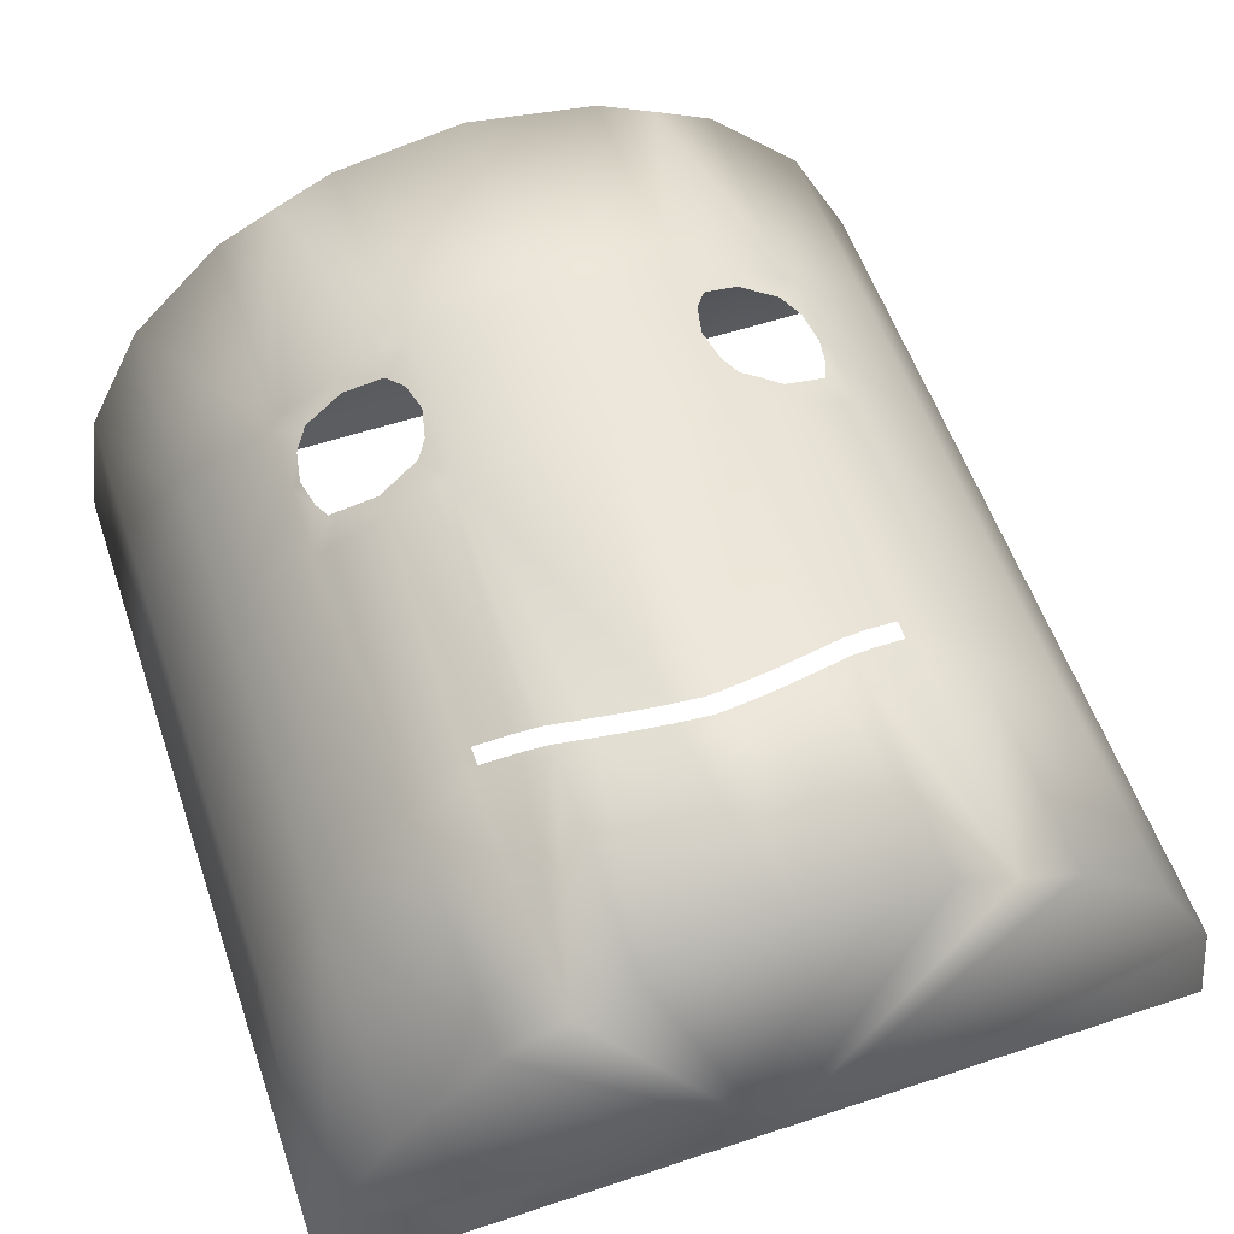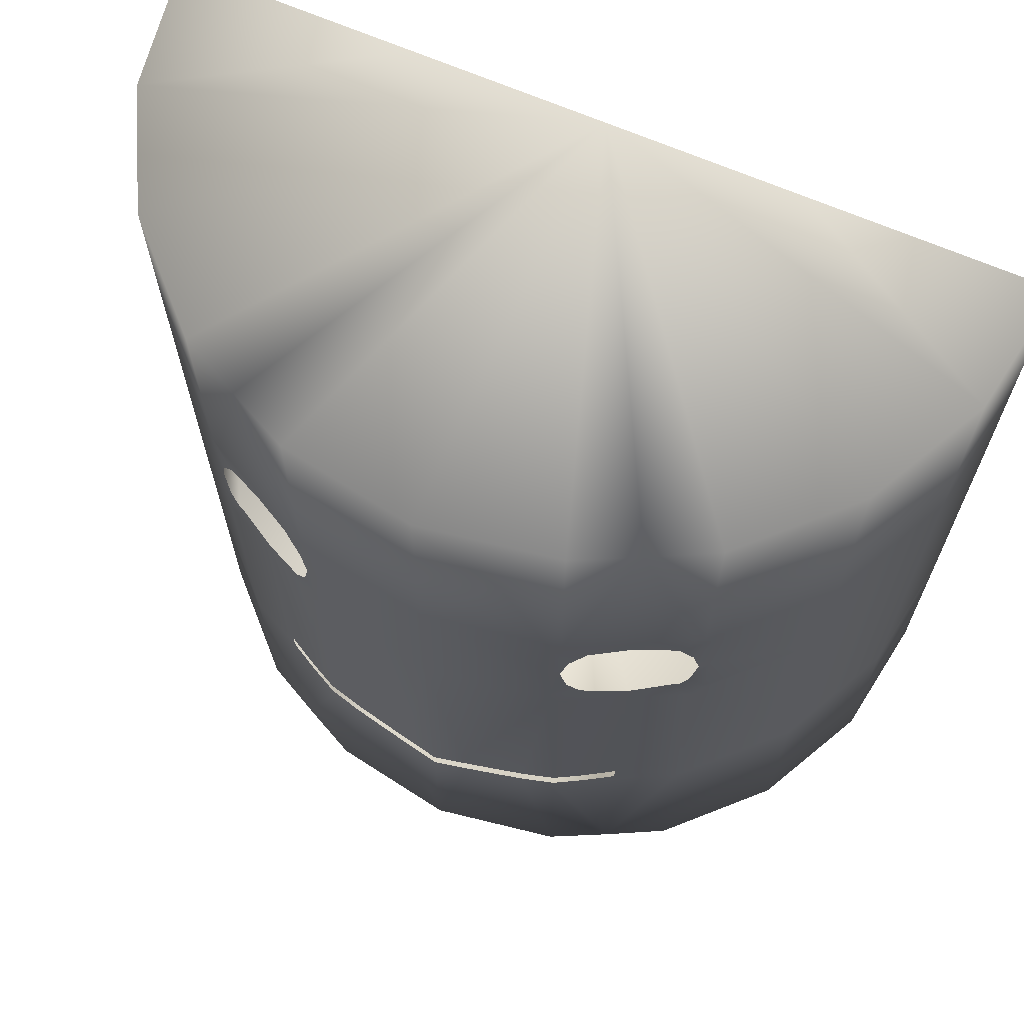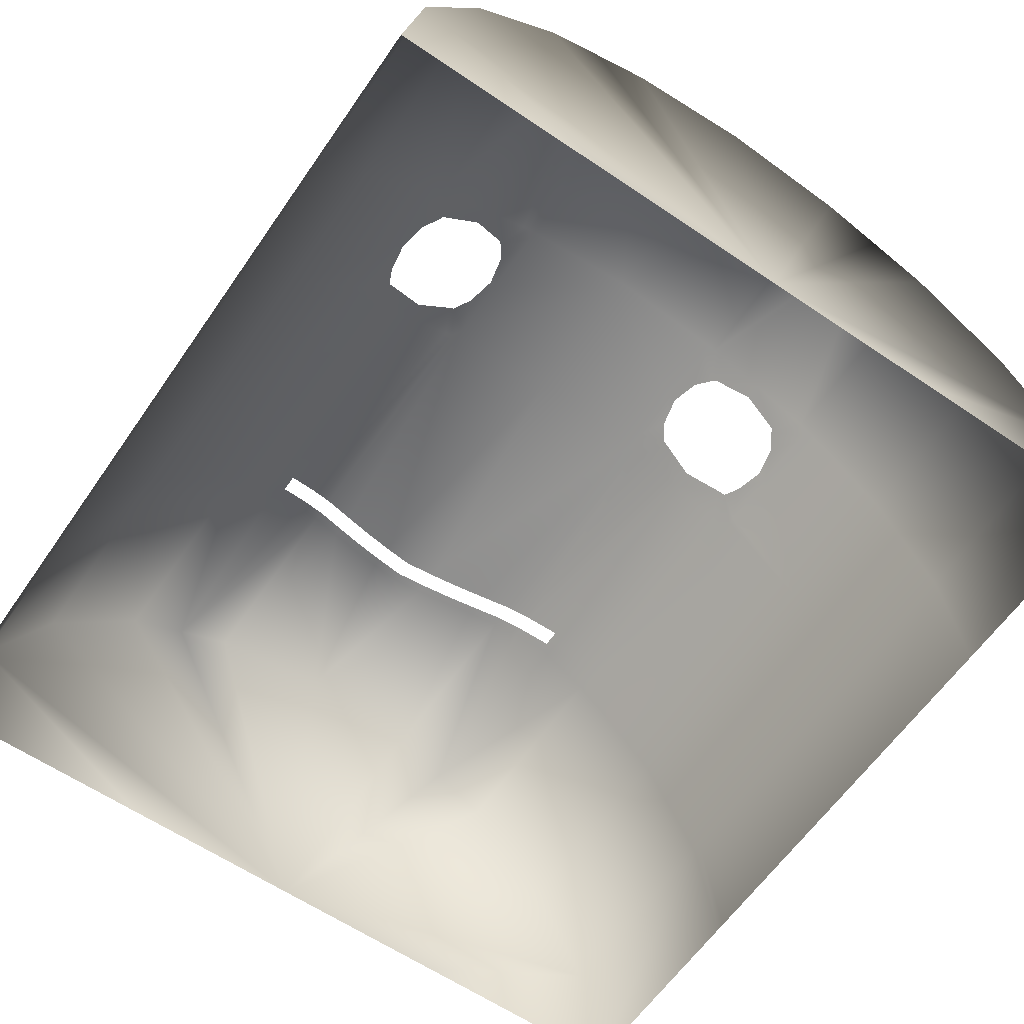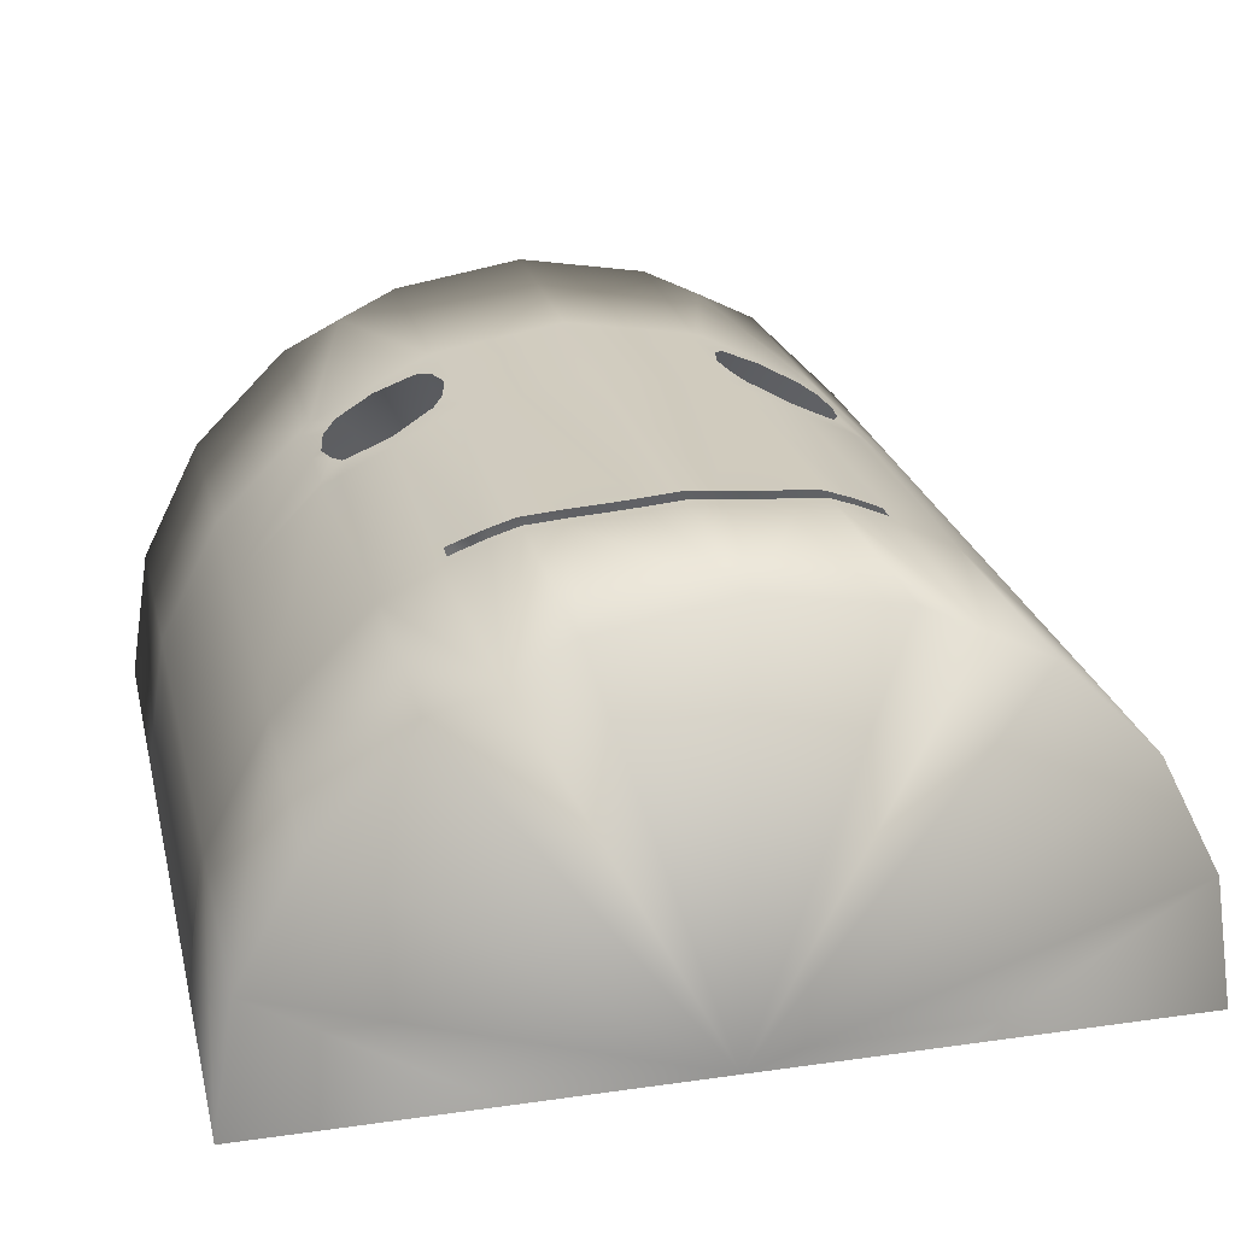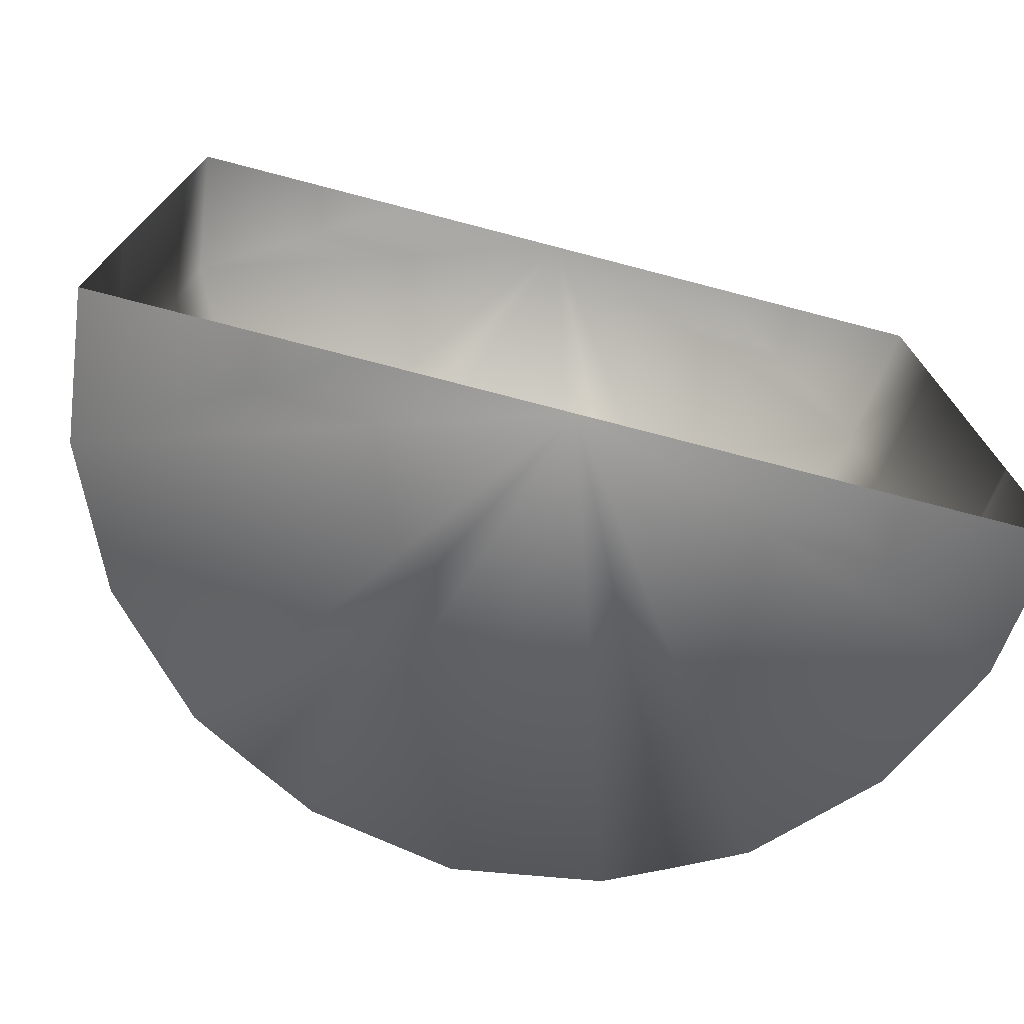
<metadata>
{"format":"obj","ext":"obj","renderer":"f3d","projection":"perspective","resolution":1024,"background":"white","views":[{"elev":57.0,"azim":-19.0,"up":"+Z"},{"elev":67.4,"azim":23.4,"up":"+Y"},{"elev":-61.6,"azim":145.4,"up":"+Z"},{"elev":24.3,"azim":-13.2,"up":"+Z"},{"elev":-74.7,"azim":165.4,"up":"+Y"}]}
</metadata>
<code>
v 0 0.00742 0.593
v -0.183 0.00742 0.5623
v -0.3486 0.00742 0.4798
v -0.4798 0.00742 0.3486
v -0.564 0.00742 0.1833
v -0.593 0.00742 0
v 0 1.236 0.593
v -0.183 1.236 0.5623
v -0.3486 1.236 0.4798
v -0.4798 1.236 0.3486
v -0.564 1.236 0.1833
v -0.593 1.236 0
v 0 0.00742 -0
v 0 1.236 -0
v 0 0.305 0.593
v -0.183 0.3455 0.5623
v -0.3486 0.3657 0.4798
v -0.4798 0.3657 0.3486
v -0.564 0.3657 0.1833
v -0.593 0.3657 0
v 0 0.279 0.593
v -0.183 0.3194 0.5623
v -0.3486 0.3397 0.4798
v -0.4798 0.3397 0.3486
v -0.564 0.3397 0.1833
v -0.593 0.3397 0
v 0 0.3168 0.593
v -0.183 0.3573 0.5623
v -0.3486 0.3775 0.4798
v -0.4798 0.3775 0.3486
v -0.564 0.3775 0.1833
v -0.593 0.3775 0
v 0 0.265 0.593
v -0.183 0.3054 0.5623
v -0.3486 0.3257 0.4798
v -0.4798 0.3257 0.3486
v -0.564 0.3257 0.1833
v -0.593 0.3257 0
v 0 0.9237 0.593
v -0.2091 0.8934 0.5509
v -0.3227 0.8934 0.4929
v -0.4798 0.9237 0.3486
v -0.564 0.9237 0.1833
v -0.593 0.9237 0
v -0 0.7298 0.593
v -0.2091 0.7601 0.5509
v -0.3283 0.7601 0.4894
v -0.4798 0.7298 0.3486
v -0.564 0.7298 0.1833
v -0.593 0.7298 0
v 0 0.7156 0.593
v -0.183 0.7156 0.5623
v -0.3486 0.7156 0.4798
v -0.4798 0.7156 0.3486
v -0.564 0.7156 0.1833
v -0.593 0.7156 0
v 0 0.9355 0.593
v -0.183 0.9355 0.5623
v -0.3486 0.9355 0.4798
v -0.4798 0.9355 0.3486
v -0.564 0.9355 0.1833
v -0.593 0.9355 0
v -0.593 0.00742 -0
v -0.593 1.236 -0
v -0.593 0.3657 -0
v -0.593 0.3397 -0
v -0.593 0.3775 -0
v -0.593 0.3208 -0
v -0.593 0.9237 -0
v -0.593 0.7298 -0
v -0.593 0.7156 -0
v -0.593 0.9355 -0
v -0.2648 0.00742 0.5225
v -0.2648 1.236 0.5225
v -0.2648 0.00742 0
v -0.2648 1.236 0
v -0.2648 0.3686 0.5225
v -0.2648 0.3426 0.5225
v -0.2648 0.3804 0.5225
v -0.2648 0.3286 0.5225
v -0.2652 0.9123 0.5224
v -0.2652 0.7443 0.5224
v -0.2648 0.7156 0.5225
v -0.2648 0.9355 0.5225
v -0.2648 0.00742 -0
v -0.2648 1.236 -0
v -0.2763 0.3286 0.5161
v -0.2763 0.3686 0.5161
v -0.2763 0.3804 0.5161
v -0.2763 0.3426 0.5161
v -0.2559 0.3661 0.5277
v -0.2559 0.3779 0.5277
v -0.2559 0.3261 0.5277
v -0.2559 0.3401 0.5277
v -0.2763 0.3556 0.5161
v -0.2648 0.3556 0.5225
v -0.09163 0.3225 0.5785
v -0.09163 0.3343 0.5785
v -0.09163 0.2825 0.5785
v -0.09163 0.2965 0.5785
v -0.2196 0.3563 0.5458
v -0.2196 0.3681 0.5458
v -0.2196 0.3162 0.5458
v -0.2196 0.3302 0.5458
v -0.1374 0.3451 0.5713
v -0.1374 0.3333 0.5713
v -0.1374 0.2933 0.5713
v -0.1374 0.3073 0.5713
v -0.04582 0.3131 0.5858
v -0.04582 0.3249 0.5858
v -0.04582 0.273 0.5858
v -0.04582 0.2871 0.5858
v -0.1732 0.9237 0.5651
v -0.1732 0.9355 0.5651
v -0.1732 0.7298 0.5651
v -0.1732 0.7156 0.5651
v -0.3593 0.9237 0.47
v -0.3593 0.9355 0.47
v -0.3593 0.7298 0.47
v -0.3593 0.7156 0.47
v -0.3593 0.8267 0.47
v -0.347 0.8267 0.4796
v -0.1732 0.8267 0.5651
v -0.1831 0.8267 0.5619
v -0.3377 0.9355 0.4856
v -0.3201 0.8985 0.4944
v -0.3377 0.7156 0.4856
v -0.3174 0.7581 0.4944
v -0.1942 0.9355 0.5585
v -0.2146 0.8985 0.5471
v -0.2173 0.7581 0.5471
v -0.1942 0.7156 0.5585
v -0.3391 0.7839 0.4854
v -0.3593 0.7406 0.47
v -0.3593 0.9125 0.47
v -0.3391 0.8692 0.4854
v -0.1732 0.7406 0.5651
v -0.1927 0.7839 0.5584
v -0.1927 0.8692 0.5584
v -0.1732 0.9125 0.5651
v 0.183 0.00742 0.5623
v 0.3486 0.00742 0.4798
v 0.4798 0.00742 0.3486
v 0.564 0.00742 0.1833
v 0.593 0.00742 0
v 0.183 1.236 0.5623
v 0.3486 1.236 0.4798
v 0.4798 1.236 0.3486
v 0.564 1.236 0.1833
v 0.593 1.236 0
v 0.183 0.3455 0.5623
v 0.3486 0.3657 0.4798
v 0.4798 0.3657 0.3486
v 0.564 0.3657 0.1833
v 0.593 0.3657 0
v 0.183 0.3194 0.5623
v 0.3486 0.3397 0.4798
v 0.4798 0.3397 0.3486
v 0.564 0.3397 0.1833
v 0.593 0.3397 0
v 0.183 0.3573 0.5623
v 0.3486 0.3775 0.4798
v 0.4798 0.3775 0.3486
v 0.564 0.3775 0.1833
v 0.593 0.3775 0
v 0.183 0.3054 0.5623
v 0.3486 0.3257 0.4798
v 0.4798 0.3257 0.3486
v 0.564 0.3257 0.1833
v 0.593 0.3257 0
v 0.2091 0.8934 0.5509
v 0.3227 0.8934 0.4929
v 0.4798 0.9237 0.3486
v 0.564 0.9237 0.1833
v 0.593 0.9237 0
v 0.2091 0.7601 0.5509
v 0.3283 0.7601 0.4894
v 0.4798 0.7298 0.3486
v 0.564 0.7298 0.1833
v 0.593 0.7298 0
v 0.183 0.7156 0.5623
v 0.3486 0.7156 0.4798
v 0.4798 0.7156 0.3486
v 0.564 0.7156 0.1833
v 0.593 0.7156 0
v 0.183 0.9355 0.5623
v 0.3486 0.9355 0.4798
v 0.4798 0.9355 0.3486
v 0.564 0.9355 0.1833
v 0.593 0.9355 0
v 0.593 0.00742 -0
v 0.593 1.236 -0
v 0.593 0.3657 -0
v 0.593 0.3397 -0
v 0.593 0.3775 -0
v 0.593 0.3208 -0
v 0.593 0.9237 -0
v 0.593 0.7298 -0
v 0.593 0.7156 -0
v 0.593 0.9355 -0
v 0.2648 0.00742 0.5225
v 0.2648 1.236 0.5225
v 0.2648 0.00742 0
v 0.2648 1.236 0
v 0.2648 0.3686 0.5225
v 0.2648 0.3426 0.5225
v 0.2648 0.3804 0.5225
v 0.2648 0.3286 0.5225
v 0.2652 0.9123 0.5224
v 0.2652 0.7443 0.5224
v 0.2648 0.7156 0.5225
v 0.2648 0.9355 0.5225
v 0.2648 0.00742 -0
v 0.2648 1.236 -0
v 0.2763 0.3286 0.5161
v 0.2763 0.3686 0.5161
v 0.2763 0.3804 0.5161
v 0.2763 0.3426 0.5161
v 0.2559 0.3661 0.5277
v 0.2559 0.3779 0.5277
v 0.2559 0.3261 0.5277
v 0.2559 0.3401 0.5277
v 0.2763 0.3556 0.5161
v 0.2648 0.3556 0.5225
v 0.09163 0.3225 0.5785
v 0.09163 0.3343 0.5785
v 0.09163 0.2825 0.5785
v 0.09163 0.2965 0.5785
v 0.2196 0.3563 0.5458
v 0.2196 0.3681 0.5458
v 0.2196 0.3162 0.5458
v 0.2196 0.3302 0.5458
v 0.1374 0.3451 0.5713
v 0.1374 0.3333 0.5713
v 0.1374 0.2933 0.5713
v 0.1374 0.3073 0.5713
v 0.04582 0.3131 0.5858
v 0.04582 0.3249 0.5858
v 0.04582 0.273 0.5858
v 0.04582 0.2871 0.5858
v 0.1732 0.9237 0.5651
v 0.1732 0.9355 0.5651
v 0.1732 0.7298 0.5651
v 0.1732 0.7156 0.5651
v 0.3593 0.9237 0.47
v 0.3593 0.9355 0.47
v 0.3593 0.7298 0.47
v 0.3593 0.7156 0.47
v 0.3593 0.8267 0.47
v 0.347 0.8267 0.4796
v 0.1732 0.8267 0.5651
v 0.1831 0.8267 0.5619
v 0.3377 0.9355 0.4856
v 0.3201 0.8985 0.4944
v 0.3377 0.7156 0.4856
v 0.3174 0.7581 0.4944
v 0.1942 0.9355 0.5585
v 0.2146 0.8985 0.5471
v 0.2173 0.7581 0.5471
v 0.1942 0.7156 0.5585
v 0.3391 0.7839 0.4854
v 0.3593 0.7406 0.47
v 0.3593 0.9125 0.47
v 0.3391 0.8692 0.4854
v 0.1732 0.7406 0.5651
v 0.1927 0.7839 0.5584
v 0.1927 0.8692 0.5584
v 0.1732 0.9125 0.5651
f 4 36 5
f 5 36 37
f 5 37 6
f 6 37 38
f 38 68 6
f 6 68 63
f 13 4 5
f 13 5 75
f 75 5 6
f 7 14 8
f 9 74 14
f 74 8 14
f 9 14 10
f 10 14 11
f 14 76 11
f 11 76 12
f 12 76 64
f 64 76 86
f 19 31 20
f 20 31 32
f 20 32 65
f 65 32 67
f 24 18 25
f 25 18 19
f 25 19 26
f 26 19 20
f 26 20 66
f 66 20 65
f 31 55 32
f 32 55 56
f 32 56 67
f 67 56 71
f 36 24 37
f 37 24 25
f 37 25 38
f 38 25 26
f 26 66 38
f 38 66 68
f 43 61 44
f 44 61 62
f 44 62 69
f 69 62 72
f 49 43 50
f 50 43 44
f 50 44 70
f 70 44 69
f 55 49 56
f 56 49 50
f 56 50 71
f 71 50 70
f 61 11 62
f 62 11 12
f 62 12 72
f 72 12 64
f 13 75 85
f 76 14 86
f 75 6 85
f 85 6 63
f 35 36 3
f 3 36 4
f 3 13 73
f 13 2 73
f 13 3 4
f 80 87 73
f 3 73 35
f 87 35 73
f 18 24 17
f 17 24 23
f 24 36 23
f 23 36 35
f 23 90 17
f 90 95 17
f 17 95 88
f 35 87 23
f 23 87 90
f 78 90 80
f 80 90 87
f 95 90 96
f 96 90 78
f 96 77 95
f 95 77 88
f 91 92 77
f 77 92 79
f 89 88 79
f 79 88 77
f 92 91 102
f 102 91 101
f 93 94 80
f 80 94 78
f 94 93 104
f 104 93 103
f 2 13 1
f 22 34 108
f 108 34 107
f 34 22 103
f 103 22 104
f 80 73 93
f 93 73 103
f 103 73 34
f 73 2 34
f 98 97 110
f 110 97 109
f 28 16 105
f 105 16 106
f 102 101 28
f 28 101 16
f 97 98 106
f 106 98 105
f 15 27 109
f 109 27 110
f 100 99 112
f 112 99 111
f 34 2 107
f 2 1 107
f 107 1 99
f 99 1 111
f 33 111 1
f 99 100 107
f 107 100 108
f 33 21 111
f 111 21 112
f 58 114 8
f 7 8 57
f 8 114 57
f 8 74 58
f 58 74 129
f 74 84 129
f 27 51 110
f 51 116 110
f 110 116 98
f 98 116 105
f 52 28 116
f 105 116 28
f 28 52 102
f 52 132 102
f 132 83 102
f 79 92 83
f 92 102 83
f 30 31 18
f 18 31 19
f 54 55 30
f 30 55 31
f 59 9 118
f 9 10 118
f 10 60 118
f 10 11 60
f 60 11 61
f 9 59 74
f 59 125 74
f 125 84 74
f 53 120 29
f 29 120 30
f 54 30 120
f 18 17 30
f 30 17 29
f 17 88 29
f 29 88 89
f 53 29 127
f 79 83 89
f 29 89 127
f 83 127 89
f 60 42 118
f 118 42 117
f 61 43 60
f 60 43 42
f 42 48 117
f 117 48 135
f 135 48 121
f 119 134 48
f 48 134 121
f 43 49 42
f 42 49 48
f 48 54 119
f 119 54 120
f 49 55 48
f 48 55 54
f 59 41 125
f 125 41 126
f 127 83 128
f 128 83 82
f 41 59 117
f 117 59 118
f 122 121 133
f 133 121 134
f 47 119 53
f 53 119 120
f 135 121 136
f 136 121 122
f 40 113 58
f 58 113 114
f 137 123 138
f 138 123 124
f 46 52 115
f 115 52 116
f 39 57 113
f 113 57 114
f 45 39 115
f 115 39 137
f 137 39 123
f 113 140 39
f 39 140 123
f 51 45 116
f 116 45 115
f 124 123 139
f 139 123 140
f 125 126 84
f 84 126 81
f 128 47 127
f 127 47 53
f 130 40 129
f 129 40 58
f 129 84 130
f 130 84 81
f 131 132 46
f 46 132 52
f 82 83 131
f 131 83 132
f 133 134 47
f 47 134 119
f 136 41 135
f 135 41 117
f 138 46 137
f 137 46 115
f 139 140 40
f 40 140 113
f 143 144 168
f 168 144 169
f 144 145 169
f 169 145 170
f 191 196 145
f 145 196 170
f 13 144 143
f 145 144 203
f 203 144 13
f 7 146 14
f 147 14 202
f 14 146 202
f 147 148 14
f 148 149 14
f 150 204 149
f 149 204 14
f 150 192 204
f 204 192 214
f 154 155 164
f 164 155 165
f 155 193 165
f 165 193 195
f 158 159 153
f 153 159 154
f 159 160 154
f 154 160 155
f 160 194 155
f 155 194 193
f 164 165 184
f 184 165 185
f 165 195 185
f 185 195 199
f 168 169 158
f 158 169 159
f 169 170 159
f 159 170 160
f 196 194 170
f 170 194 160
f 174 175 189
f 189 175 190
f 175 197 190
f 190 197 200
f 179 180 174
f 174 180 175
f 180 198 175
f 175 198 197
f 184 185 179
f 179 185 180
f 185 199 180
f 180 199 198
f 189 190 149
f 149 190 150
f 190 200 150
f 150 200 192
f 13 213 203
f 204 214 14
f 203 213 145
f 145 213 191
f 167 142 168
f 168 142 143
f 142 201 13
f 13 201 141
f 13 143 142
f 208 201 215
f 142 167 201
f 201 167 215
f 153 152 158
f 158 152 157
f 158 157 168
f 168 157 167
f 216 223 152
f 152 223 157
f 223 218 157
f 218 215 157
f 157 215 167
f 206 208 218
f 218 208 215
f 223 224 218
f 218 224 206
f 224 223 205
f 205 223 216
f 207 220 205
f 205 220 219
f 217 207 216
f 216 207 205
f 229 219 230
f 230 219 220
f 206 222 208
f 208 222 221
f 231 221 232
f 232 221 222
f 141 1 13
f 235 166 236
f 236 166 156
f 166 231 156
f 156 231 232
f 208 221 201
f 221 231 201
f 231 166 201
f 201 166 141
f 237 225 238
f 238 225 226
f 161 233 151
f 151 233 234
f 151 229 161
f 161 229 230
f 225 234 226
f 226 234 233
f 238 27 237
f 237 27 15
f 239 227 240
f 240 227 228
f 166 235 141
f 141 235 1
f 235 227 1
f 227 239 1
f 33 1 239
f 227 235 228
f 228 235 236
f 240 21 239
f 239 21 33
f 186 146 242
f 7 57 146
f 57 242 146
f 146 186 202
f 186 257 202
f 257 212 202
f 27 238 51
f 51 238 244
f 238 226 244
f 226 233 244
f 181 244 161
f 233 161 244
f 161 230 181
f 181 230 260
f 260 230 211
f 207 211 220
f 220 211 230
f 163 153 164
f 164 153 154
f 183 163 184
f 184 163 164
f 187 246 147
f 147 246 148
f 246 188 148
f 148 188 149
f 149 188 189
f 147 202 187
f 187 202 253
f 202 212 253
f 182 162 248
f 162 163 248
f 183 248 163
f 153 163 152
f 152 163 162
f 152 162 216
f 216 162 217
f 207 217 211
f 182 255 162
f 162 255 217
f 211 217 255
f 188 246 173
f 173 246 245
f 189 188 174
f 174 188 173
f 173 245 178
f 245 263 178
f 263 249 178
f 247 178 262
f 249 262 178
f 174 173 179
f 179 173 178
f 178 247 183
f 183 247 248
f 179 178 184
f 184 178 183
f 254 172 253
f 253 172 187
f 255 256 211
f 211 256 210
f 172 245 187
f 187 245 246
f 262 249 261
f 261 249 250
f 248 247 182
f 182 247 177
f 263 264 249
f 249 264 250
f 242 241 186
f 186 241 171
f 265 266 251
f 251 266 252
f 176 243 181
f 181 243 244
f 39 241 57
f 57 241 242
f 45 243 39
f 243 265 39
f 265 251 39
f 241 39 268
f 251 268 39
f 51 244 45
f 45 244 243
f 268 251 267
f 267 251 252
f 253 212 254
f 254 212 209
f 182 177 255
f 255 177 256
f 186 171 257
f 257 171 258
f 257 258 212
f 212 258 209
f 259 176 260
f 260 176 181
f 260 211 259
f 259 211 210
f 261 177 262
f 262 177 247
f 245 172 263
f 263 172 264
f 243 176 265
f 265 176 266
f 267 171 268
f 268 171 241

</code>
